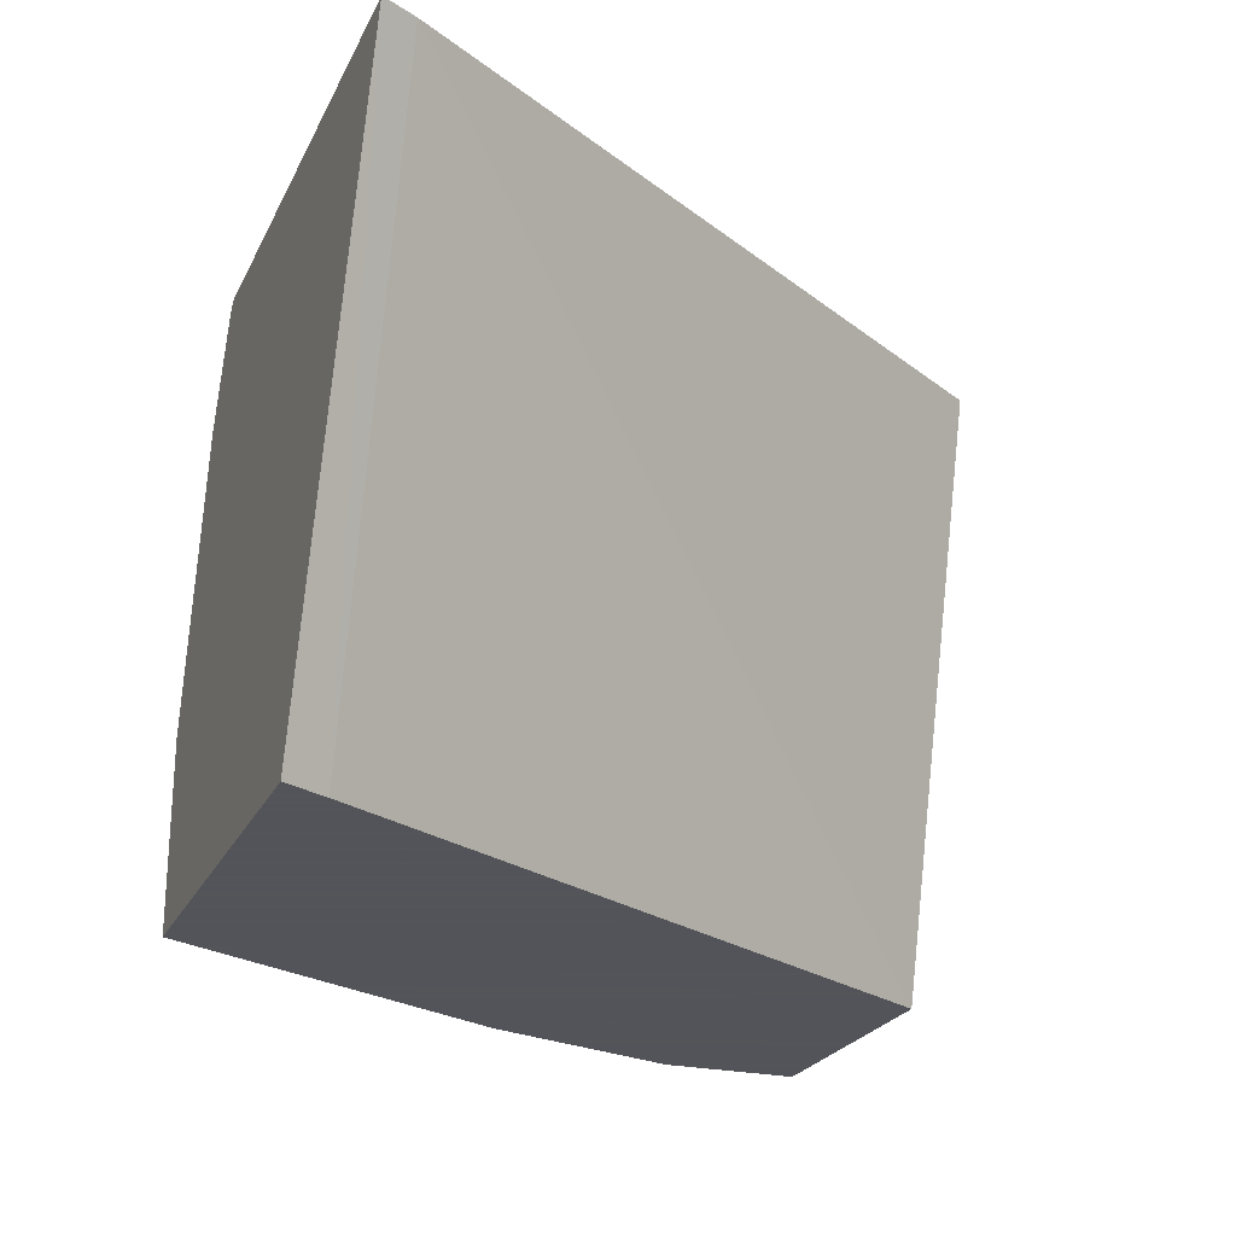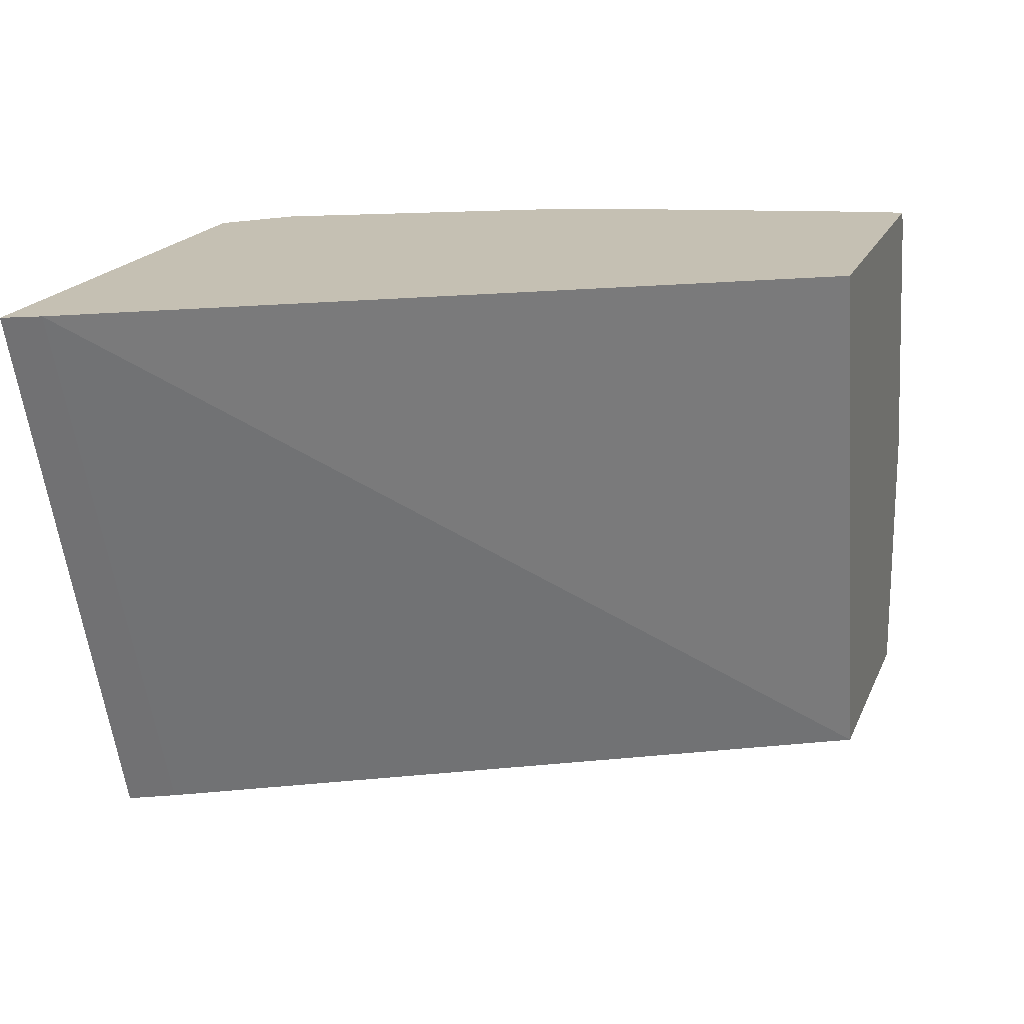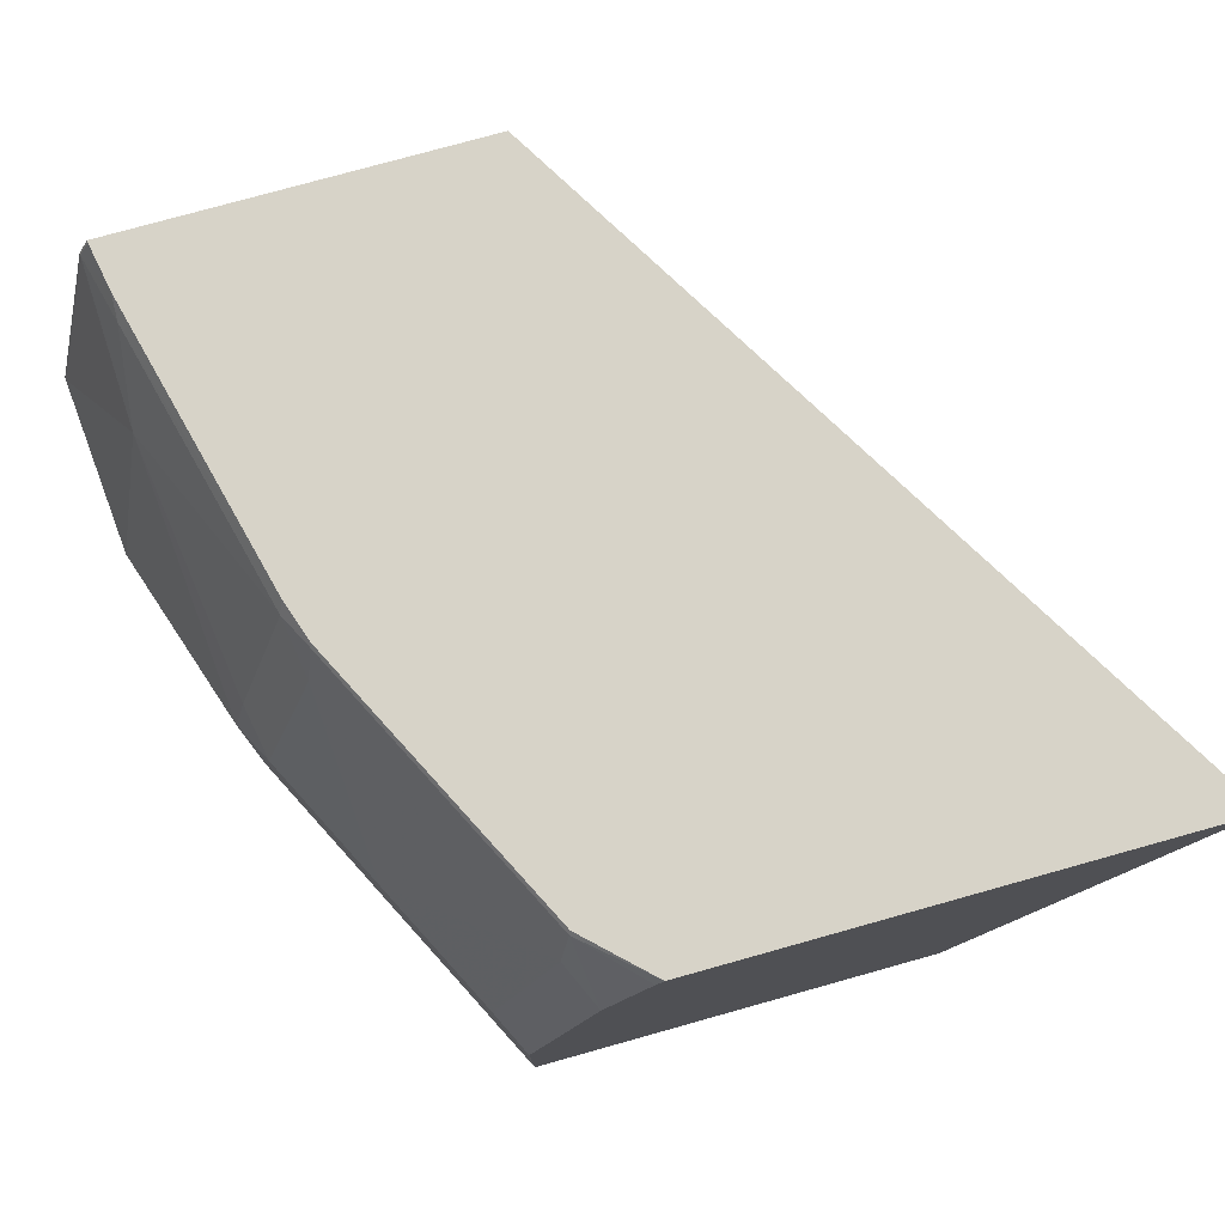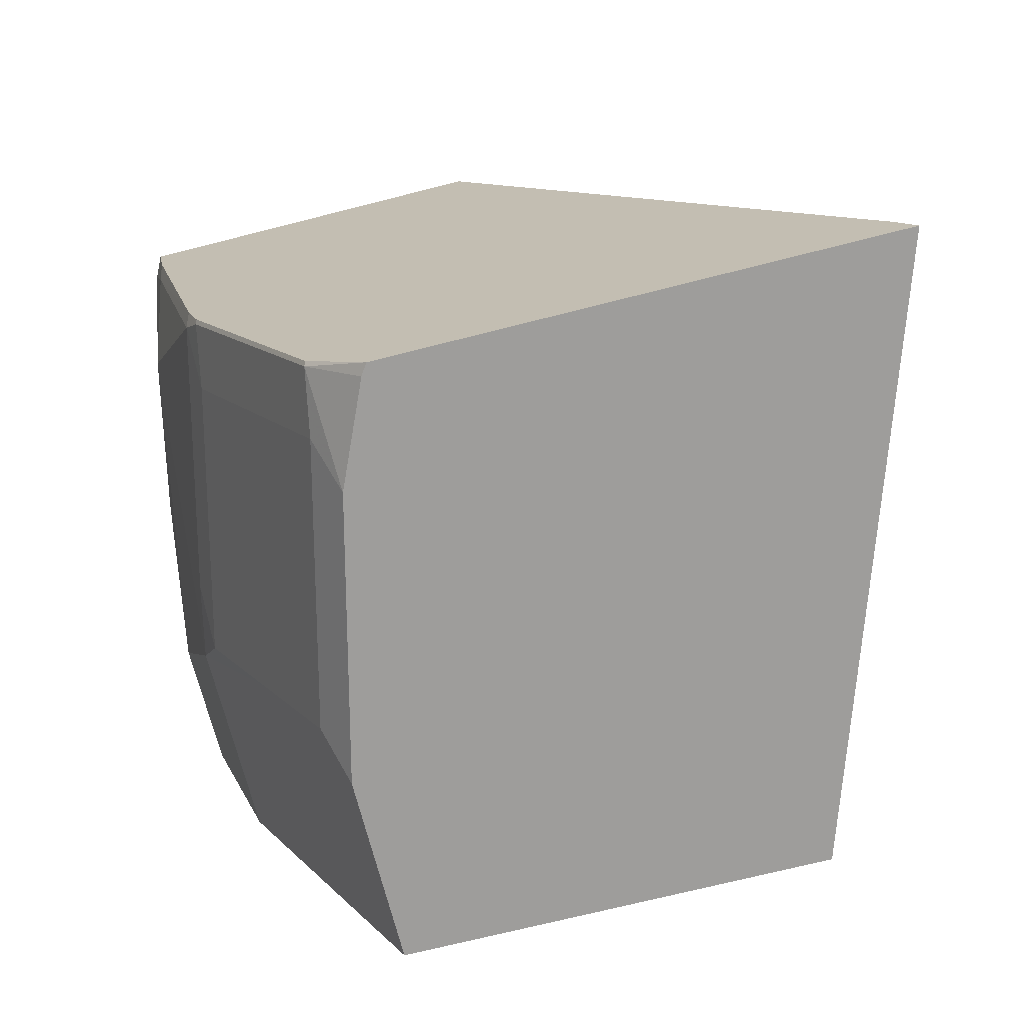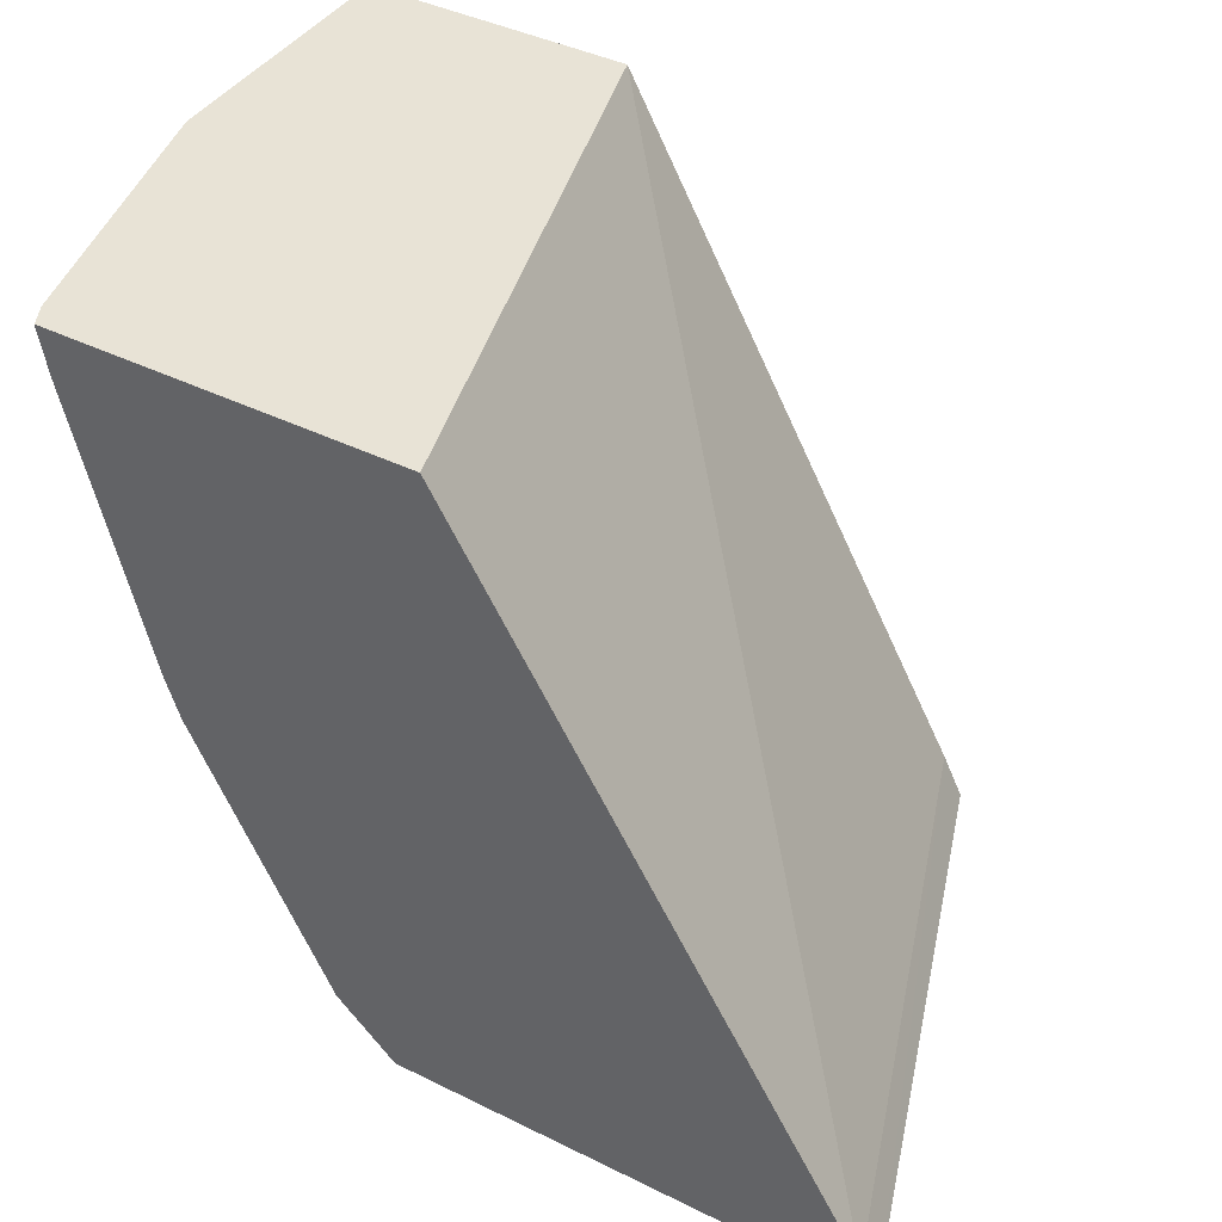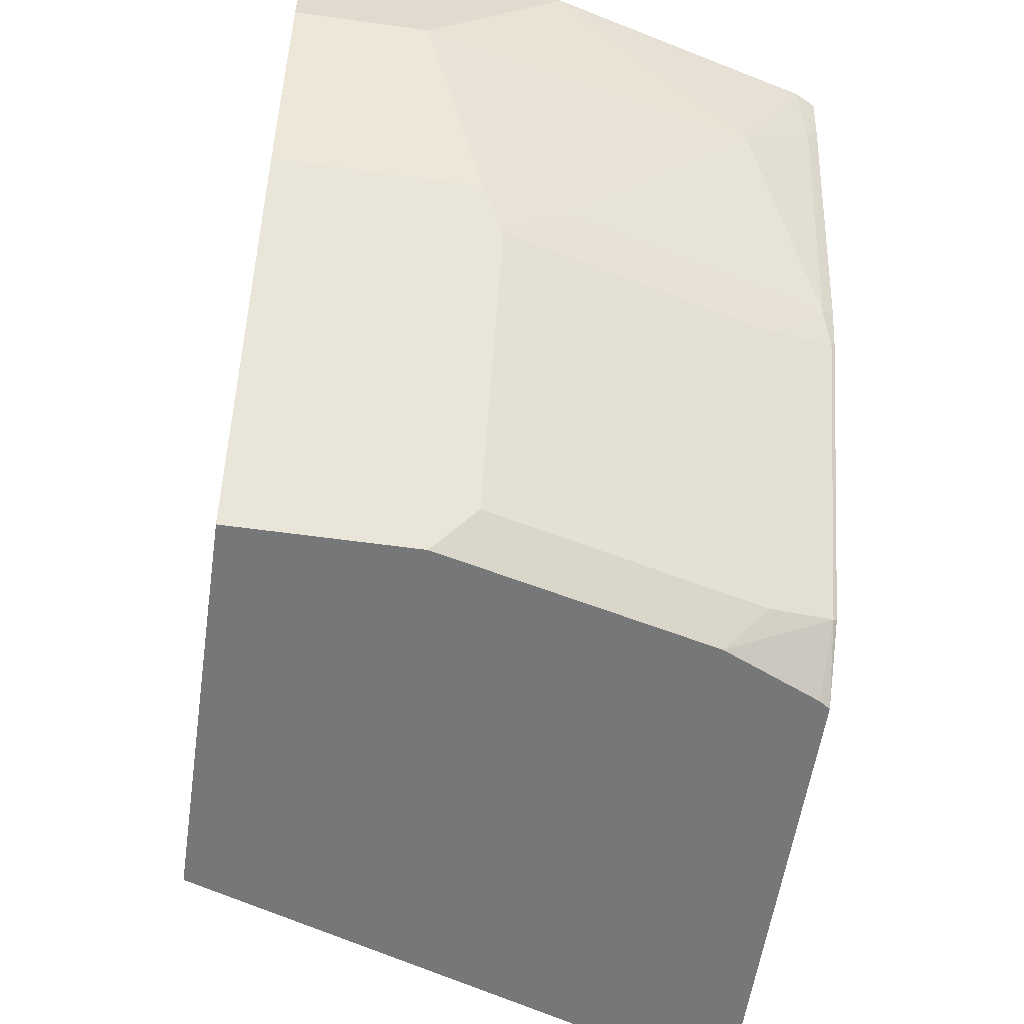
<metadata>
{"format":"obj","ext":"obj","renderer":"f3d","projection":"perspective","resolution":1024,"background":"white","views":[{"elev":-23.9,"azim":69.2,"up":"+Z"},{"elev":18.1,"azim":107.7,"up":"+Z"},{"elev":77.0,"azim":-15.6,"up":"+Z"},{"elev":-70.6,"azim":14.3,"up":"+Y"},{"elev":41.6,"azim":30.8,"up":"+Y"},{"elev":-57.1,"azim":-98.3,"up":"+Y"}]}
</metadata>
<code>
v -0.5586 -0.09958 0.2788
v -0.3624 -0.4295 0.2788
v -0.6378 -0.09958 0.0008324
v -0.7333 -0.09958 0.2788
v -0.3542 -0.446 0.2788
v -0.4588 -0.4252 0.0008324
v -0.772 -0.09958 0.0008324
v -0.7385 -0.09958 0.2685
v -0.7333 -0.1007 0.2788
v -0.4484 -0.446 0.0008324
v -0.591 -0.446 0.2788
v -0.772 -0.1679 0.0008324
v -0.772 -0.09958 0.1343
v -0.7385 -0.1007 0.2685
v -0.7292 -0.123 0.2788
v -0.6498 -0.446 0.0008324
v -0.5946 -0.446 0.2733
v -0.6202 -0.4181 0.2788
v -0.621 -0.4196 0.2769
v -0.772 -0.1679 0.06715
v -0.7385 -0.2686 0.0008324
v -0.772 -0.1007 0.1343
v -0.7385 -0.1679 0.235
v -0.7301 -0.1343 0.2727
v -0.7277 -0.1294 0.2788
v -0.6498 -0.446 0.09112
v -0.655 -0.4355 0.0008324
v -0.6162 -0.446 0.2254
v -0.6538 -0.3509 0.2788
v -0.6881 -0.2853 0.2769
v -0.6266 -0.4252 0.2462
v -0.7385 -0.2686 0.1007
v -0.772 -0.1343 0.1007
v -0.7377 -0.2702 0.0008324
v -0.7301 -0.2686 0.1385
v -0.6965 -0.2686 0.2727
v -0.6941 -0.2637 0.2788
v -0.6602 -0.4252 0.1119
v -0.6714 -0.4028 0.1007
v -0.6874 -0.2838 0.2788
v -0.6937 -0.2909 0.2462
v -0.6937 -0.3581 0.1119
v -0.7273 -0.2909 0.1119
f 23 35 36
f 23 32 35
f 22 33 23
f 20 23 33
f 20 32 23
f 14 22 23
f 19 31 28
f 18 29 19
f 19 30 41
f 19 29 30
f 17 19 28
f 16 26 27
f 15 24 25
f 14 24 15
f 14 23 24
f 23 36 24
f 19 41 31
f 24 36 37
f 30 36 41
f 26 28 31
f 12 32 20
f 41 43 42
f 38 42 39
f 35 41 36
f 35 43 41
f 32 42 43
f 32 39 42
f 32 34 39
f 24 37 25
f 32 43 35
f 31 41 42
f 30 37 36
f 30 40 37
f 29 40 30
f 27 39 34
f 26 39 27
f 26 38 39
f 26 31 38
f 31 42 38
f 12 21 32
f 21 34 32
f 11 18 19
f 2 6 3
f 2 5 6
f 1 5 2
f 1 11 5
f 1 18 11
f 1 29 18
f 1 40 29
f 1 37 40
f 1 25 37
f 1 15 25
f 1 9 15
f 1 8 4
f 1 13 8
f 1 7 13
f 1 3 7
f 1 2 3
f 11 19 17
f 3 6 10
f 3 10 16
f 1 4 9
f 3 27 34
f 9 14 15
f 3 16 27
f 8 22 14
f 8 13 22
f 7 22 13
f 7 20 33
f 7 12 20
f 5 16 10
f 5 26 16
f 7 33 22
f 5 17 28
f 5 11 17
f 5 10 6
f 4 14 9
f 4 8 14
f 3 12 7
f 5 28 26
f 3 34 21
f 3 21 12

</code>
